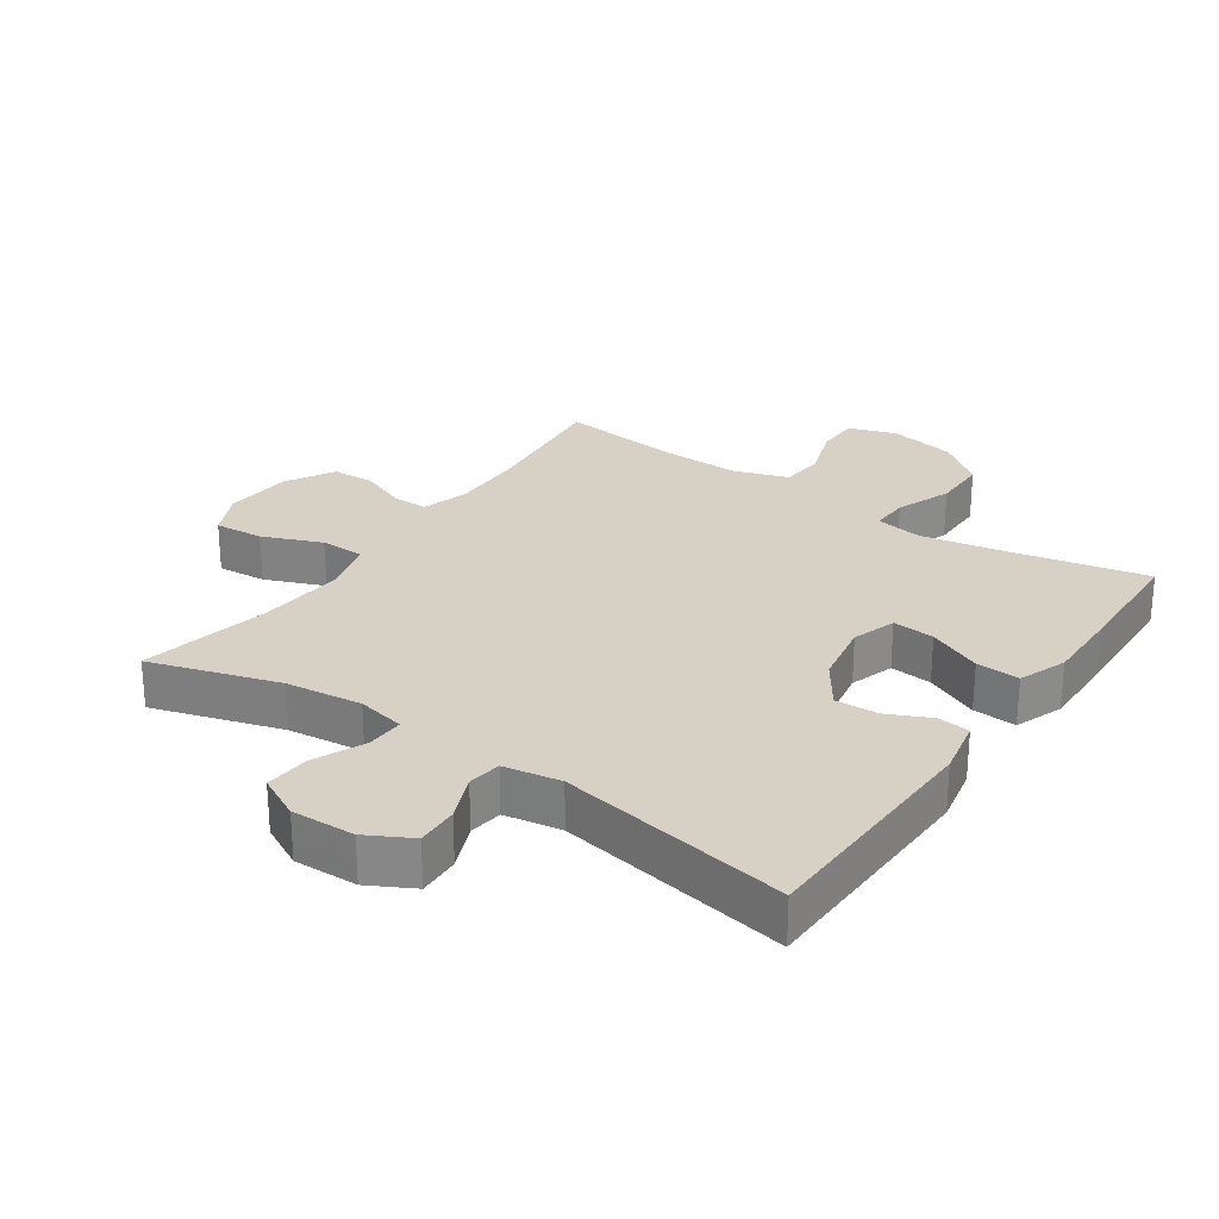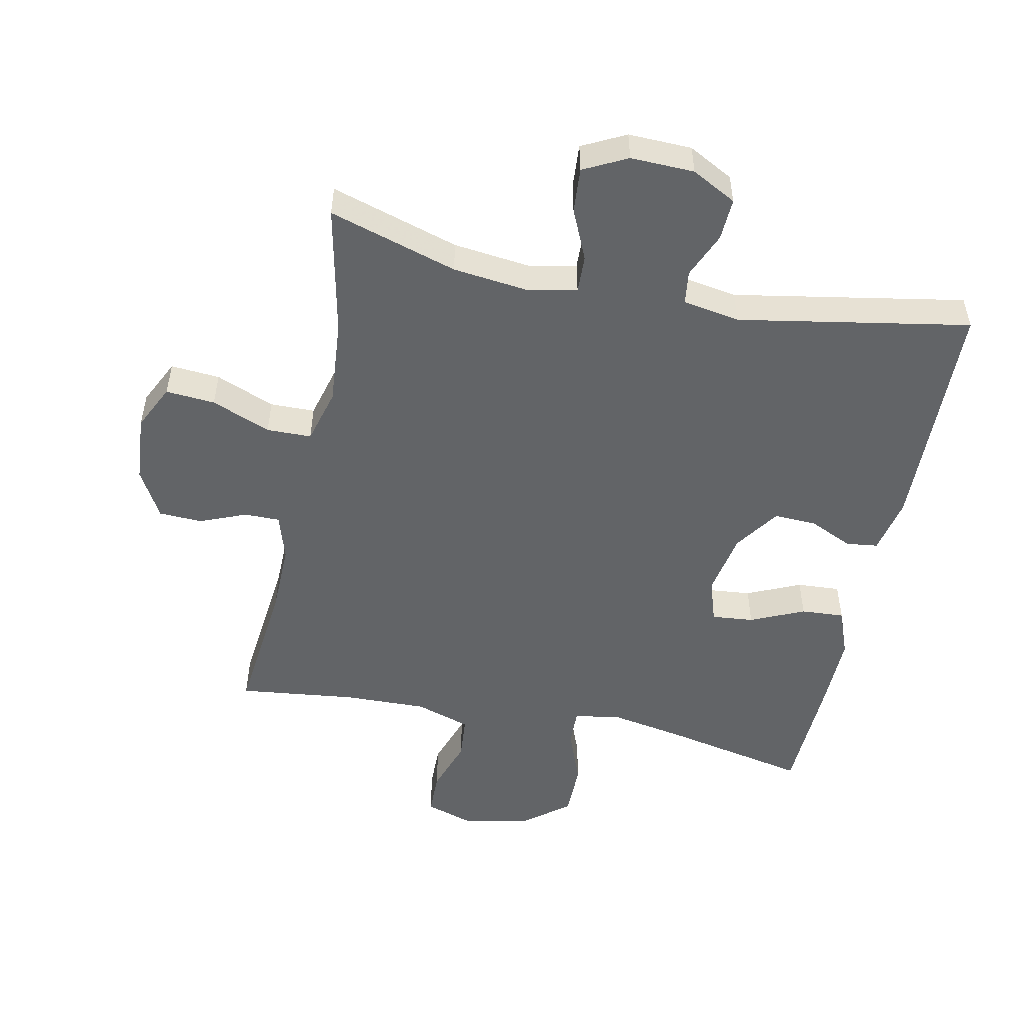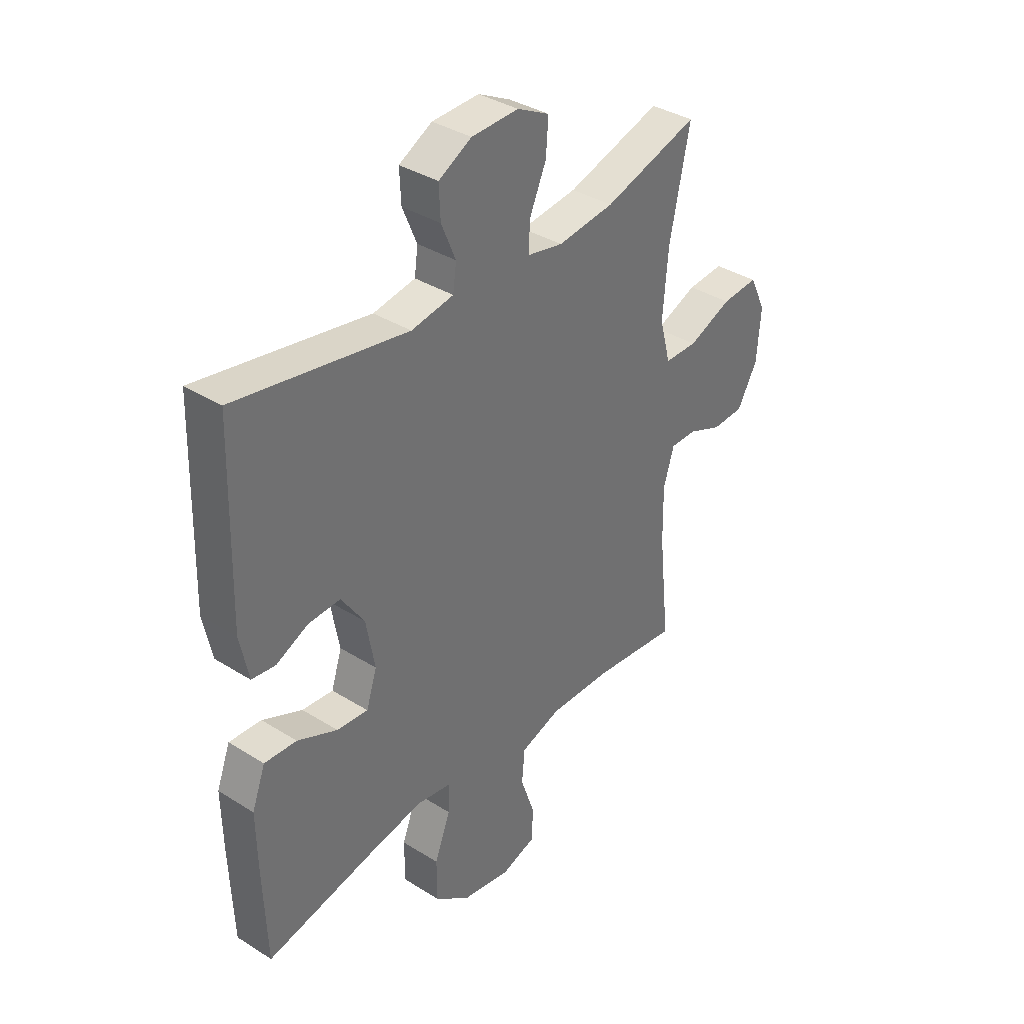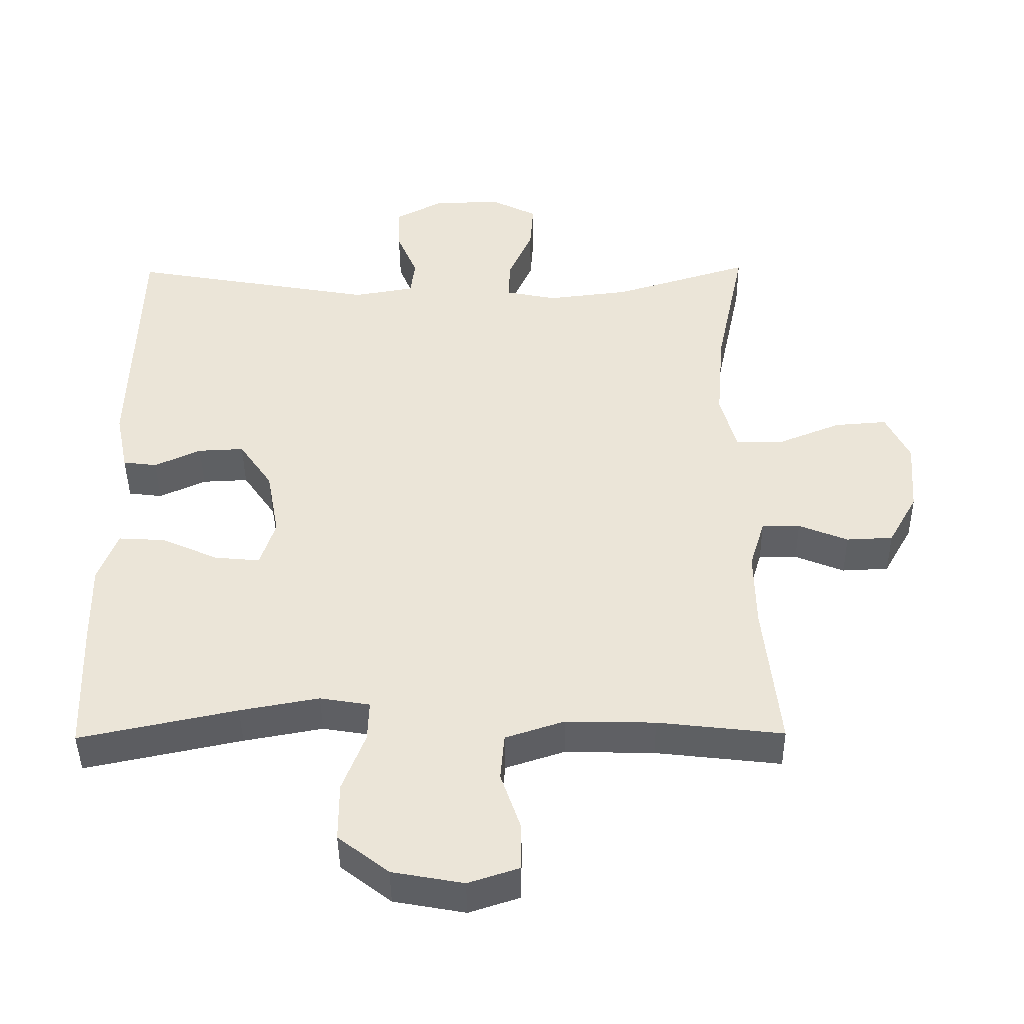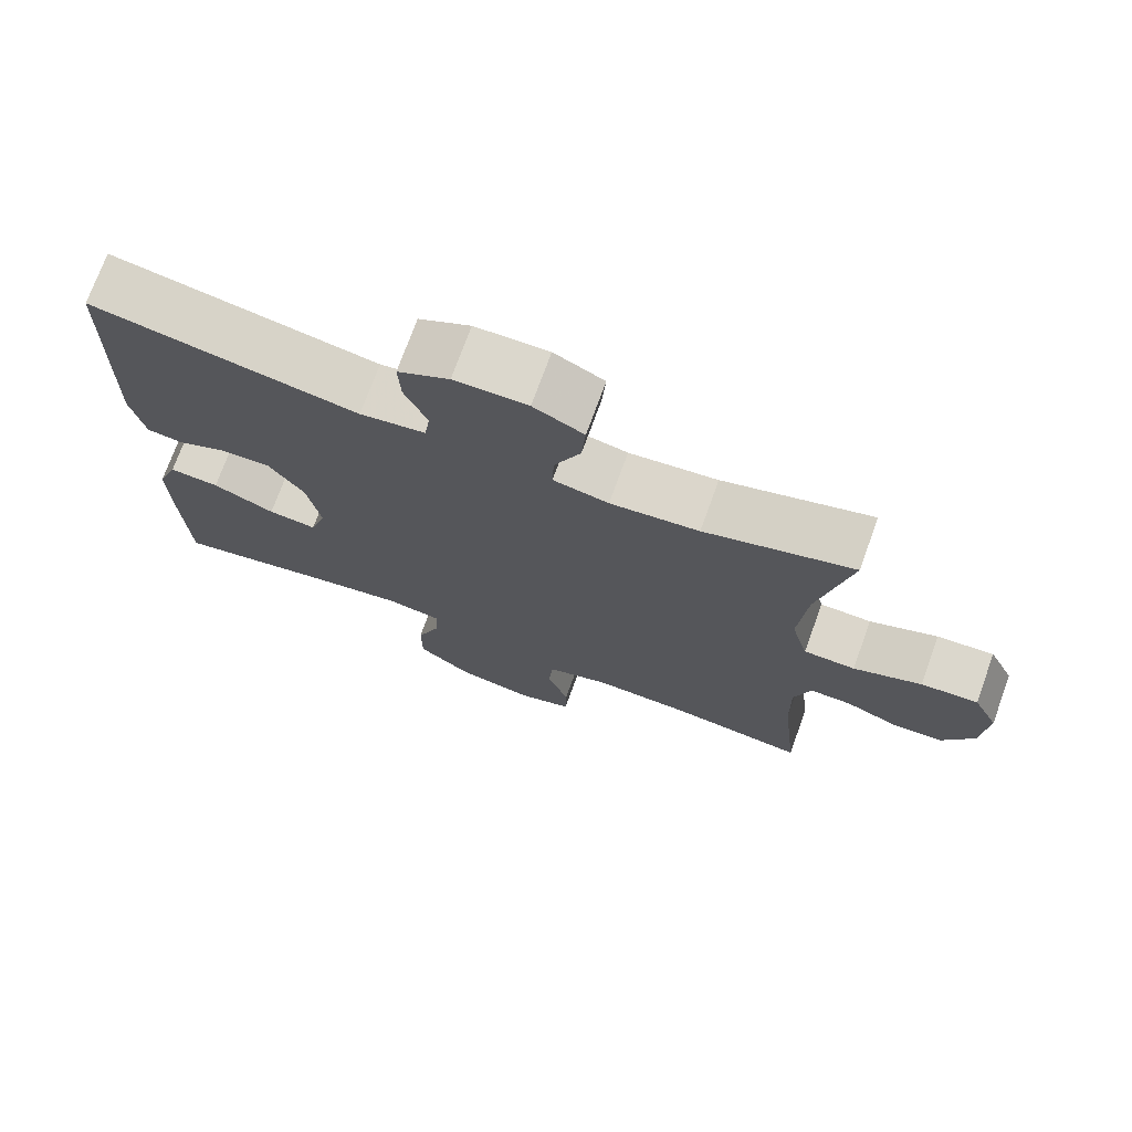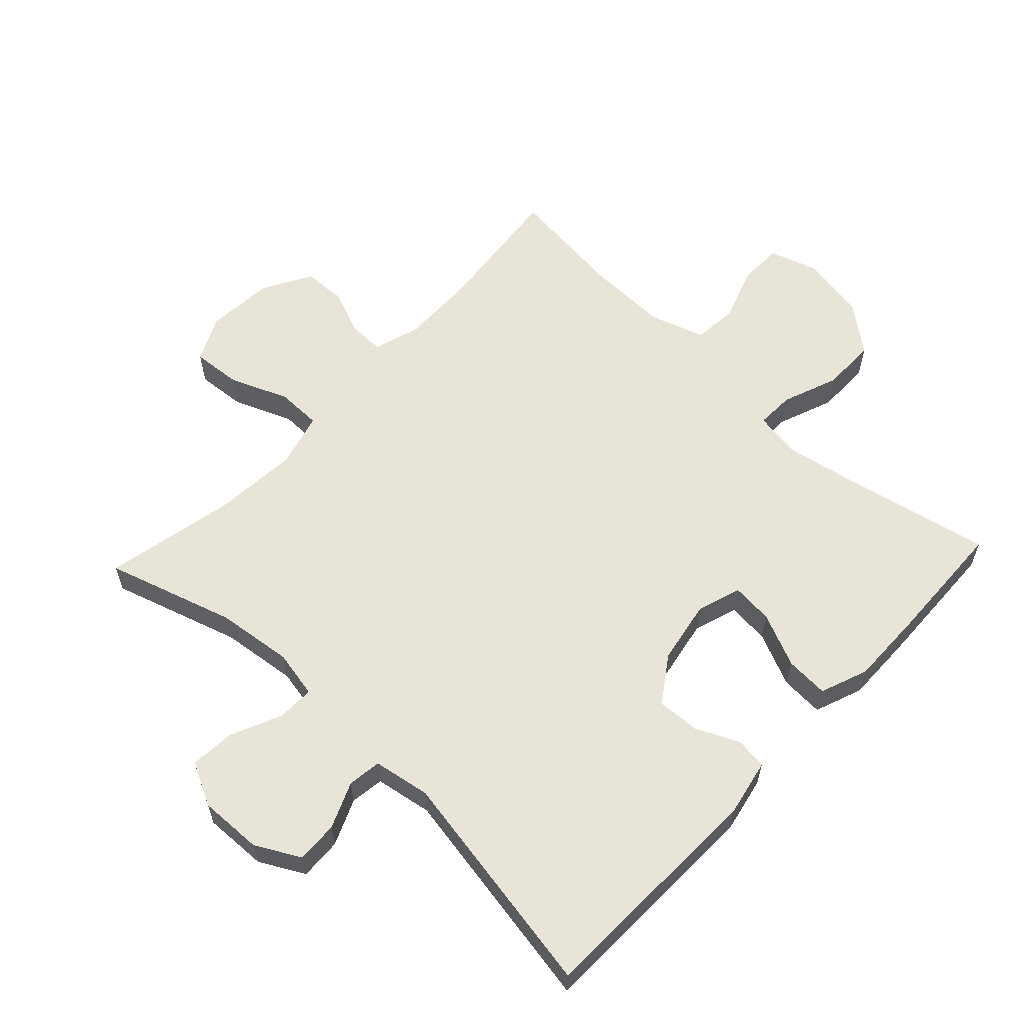
<metadata>
{"format":"obj","ext":"obj","renderer":"f3d","projection":"perspective","resolution":1024,"background":"white","views":[{"elev":26.7,"azim":34.6,"up":"+Y"},{"elev":-51.1,"azim":-11.6,"up":"+Y"},{"elev":36.5,"azim":129.2,"up":"+Z"},{"elev":-43.4,"azim":-179.4,"up":"+Z"},{"elev":73.4,"azim":-160.0,"up":"+Z"},{"elev":59.9,"azim":43.2,"up":"+Y"}]}
</metadata>
<code>
v 0.5 0.07 0.5
v 0.51 0.07 0.133
v 0.492 0.07 0.045
v 0.443 0.07 0.039
v 0.376 0.07 0.07
v 0.31 0.07 0.073
v 0.262 0.07 0.003
v 0.244 0.07 -0.096
v 0.266 0.07 -0.164
v 0.331 0.07 -0.158
v 0.414 0.07 -0.121
v 0.481 0.07 -0.117
v 0.509 0.07 -0.191
v 0.507 0.07 -0.31
v 0.5 0.07 -0.5
v 0.273 0.07 -0.452
v 0.159 0.07 -0.431
v 0.087 0.07 -0.443
v 0.089 0.07 -0.502
v 0.122 0.07 -0.588
v 0.122 0.07 -0.673
v 0.049 0.07 -0.73
v -0.054 0.07 -0.749
v -0.127 0.07 -0.725
v -0.128 0.07 -0.657
v -0.099 0.07 -0.572
v -0.105 0.07 -0.504
v -0.19 0.07 -0.476
v -0.319 0.07 -0.479
v -0.5 0.07 -0.5
v -0.477 0.07 -0.286
v -0.475 0.07 -0.173
v -0.497 0.07 -0.101
v -0.552 0.07 -0.101
v -0.623 0.07 -0.13
v -0.69 0.07 -0.127
v -0.732 0.07 -0.052
v -0.74 0.07 0.053
v -0.706 0.07 0.123
v -0.63 0.07 0.117
v -0.539 0.07 0.08
v -0.47 0.07 0.081
v -0.447 0.07 0.166
v -0.458 0.07 0.299
v -0.5 0.07 0.5
v -0.302 0.07 0.439
v -0.184 0.07 0.425
v -0.11 0.07 0.44
v -0.112 0.07 0.498
v -0.147 0.07 0.577
v -0.152 0.07 0.646
v -0.085 0.07 0.68
v 0.013 0.07 0.677
v 0.082 0.07 0.64
v 0.079 0.07 0.575
v 0.049 0.07 0.504
v 0.056 0.07 0.452
v 0.144 0.07 0.437
v 0.5 0 0.5
v 0.51 0 0.133
v 0.492 0 0.045
v 0.443 0 0.039
v 0.376 0 0.07
v 0.31 0 0.073
v 0.262 0 0.003
v 0.244 0 -0.096
v 0.266 0 -0.164
v 0.331 0 -0.158
v 0.414 0 -0.121
v 0.481 0 -0.117
v 0.509 0 -0.191
v 0.507 0 -0.31
v 0.5 0 -0.5
v 0.273 0 -0.452
v 0.159 0 -0.431
v 0.087 0 -0.443
v 0.089 0 -0.502
v 0.122 0 -0.588
v 0.122 0 -0.673
v 0.049 0 -0.73
v -0.054 0 -0.749
v -0.127 0 -0.725
v -0.128 0 -0.657
v -0.099 0 -0.572
v -0.105 0 -0.504
v -0.19 0 -0.476
v -0.319 0 -0.479
v -0.5 0 -0.5
v -0.477 0 -0.286
v -0.475 0 -0.173
v -0.497 0 -0.101
v -0.552 0 -0.101
v -0.623 0 -0.13
v -0.69 0 -0.127
v -0.732 0 -0.052
v -0.74 0 0.053
v -0.706 0 0.123
v -0.63 0 0.117
v -0.539 0 0.08
v -0.47 0 0.081
v -0.447 0 0.166
v -0.458 0 0.299
v -0.5 0 0.5
v -0.302 0 0.439
v -0.184 0 0.425
v -0.11 0 0.44
v -0.112 0 0.498
v -0.147 0 0.577
v -0.152 0 0.646
v -0.085 0 0.68
v 0.013 0 0.677
v 0.082 0 0.64
v 0.079 0 0.575
v 0.049 0 0.504
v 0.056 0 0.452
v 0.144 0 0.437
f 54 55 56
f 53 54 56
f 52 53 56
f 51 52 56
f 50 51 56
f 49 50 56
f 48 49 56 57
f 47 48 57 58
f 44 45 46
f 43 44 46 47
f 42 43 47 58
f 39 40 41
f 38 39 41
f 37 38 41
f 36 37 41
f 35 36 41
f 34 35 41
f 33 34 41 42
f 42 58 1
f 33 42 1
f 32 33 1
f 29 30 31
f 31 32 1
f 29 31 1
f 28 29 1
f 24 25 26
f 23 24 26
f 22 23 26
f 21 22 26
f 20 21 26
f 19 20 26
f 18 19 26 27
f 14 15 16
f 13 14 16
f 12 13 16
f 11 12 16
f 10 11 16
f 9 10 16 17
f 8 9 17 18
f 3 4 5
f 2 3 5
f 1 2 5
f 1 5 6
f 28 1 6 7
f 18 27 28
f 8 18 28
f 7 8 28
f 114 113 112
f 114 112 111
f 114 111 110
f 114 110 109
f 114 109 108
f 114 108 107
f 115 114 107 106
f 116 115 106 105
f 104 103 102
f 105 104 102 101
f 116 105 101 100
f 99 98 97
f 99 97 96
f 99 96 95
f 99 95 94
f 99 94 93
f 99 93 92
f 100 99 92 91
f 59 116 100
f 59 100 91
f 59 91 90
f 89 88 87
f 59 90 89
f 59 89 87
f 59 87 86
f 84 83 82
f 84 82 81
f 84 81 80
f 84 80 79
f 84 79 78
f 84 78 77
f 85 84 77 76
f 74 73 72
f 74 72 71
f 74 71 70
f 74 70 69
f 74 69 68
f 75 74 68 67
f 76 75 67 66
f 63 62 61
f 63 61 60
f 63 60 59
f 64 63 59
f 65 64 59 86
f 86 85 76
f 86 76 66
f 86 66 65
f 1 59 60 2
f 2 60 61 3
f 3 61 62 4
f 4 62 63 5
f 5 63 64 6
f 6 64 65 7
f 7 65 66 8
f 8 66 67 9
f 9 67 68 10
f 10 68 69 11
f 11 69 70 12
f 12 70 71 13
f 13 71 72 14
f 14 72 73 15
f 15 73 74 16
f 16 74 75 17
f 17 75 76 18
f 18 76 77 19
f 19 77 78 20
f 20 78 79 21
f 21 79 80 22
f 22 80 81 23
f 23 81 82 24
f 24 82 83 25
f 25 83 84 26
f 26 84 85 27
f 27 85 86 28
f 28 86 87 29
f 29 87 88 30
f 30 88 89 31
f 31 89 90 32
f 32 90 91 33
f 33 91 92 34
f 34 92 93 35
f 35 93 94 36
f 36 94 95 37
f 37 95 96 38
f 38 96 97 39
f 39 97 98 40
f 40 98 99 41
f 41 99 100 42
f 42 100 101 43
f 43 101 102 44
f 44 102 103 45
f 45 103 104 46
f 46 104 105 47
f 47 105 106 48
f 48 106 107 49
f 49 107 108 50
f 50 108 109 51
f 51 109 110 52
f 52 110 111 53
f 53 111 112 54
f 54 112 113 55
f 55 113 114 56
f 56 114 115 57
f 57 115 116 58
f 58 116 59 1

</code>
